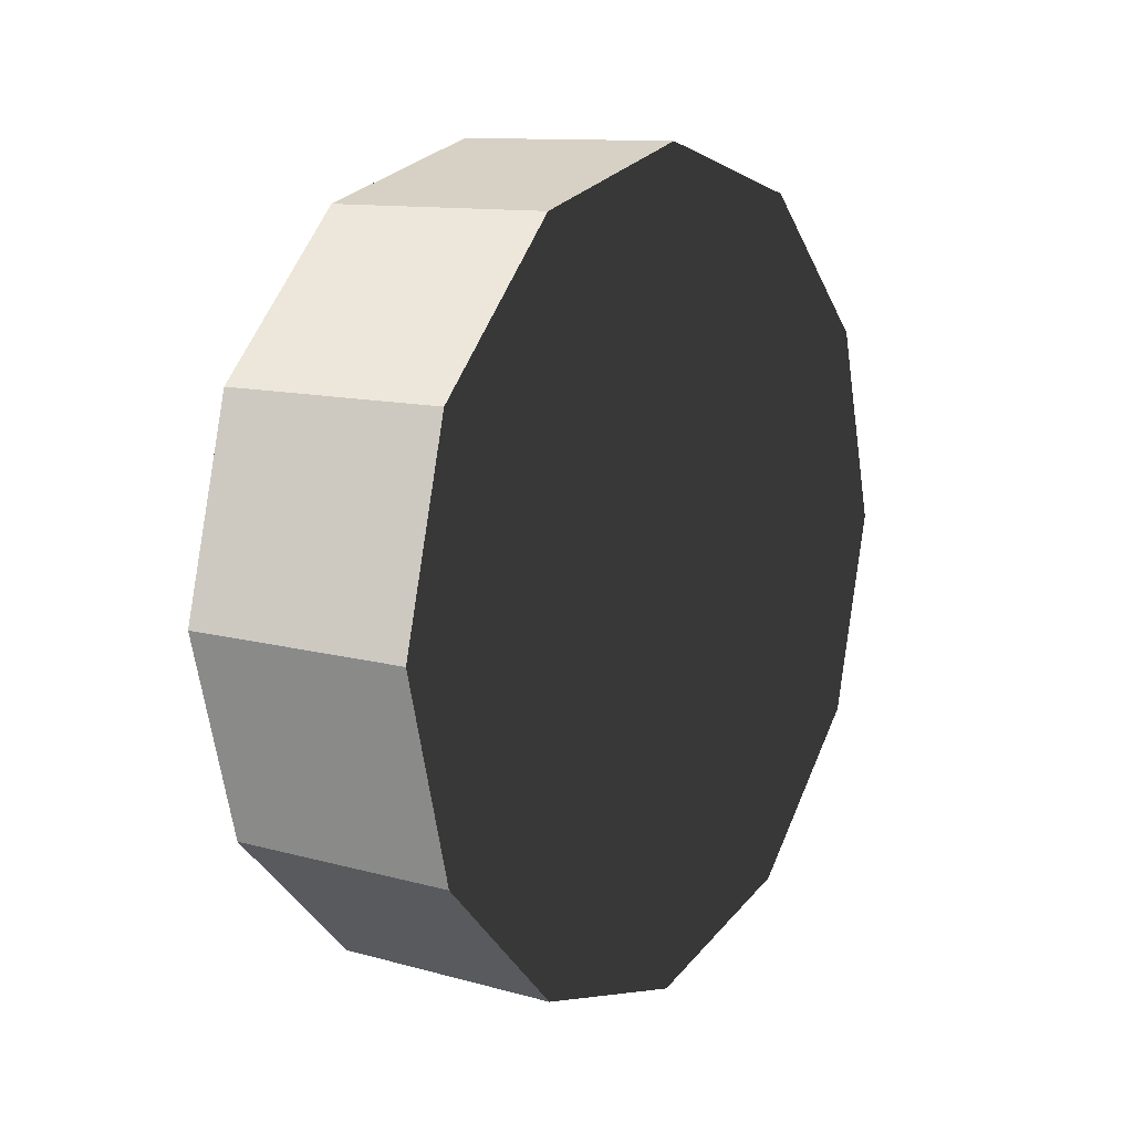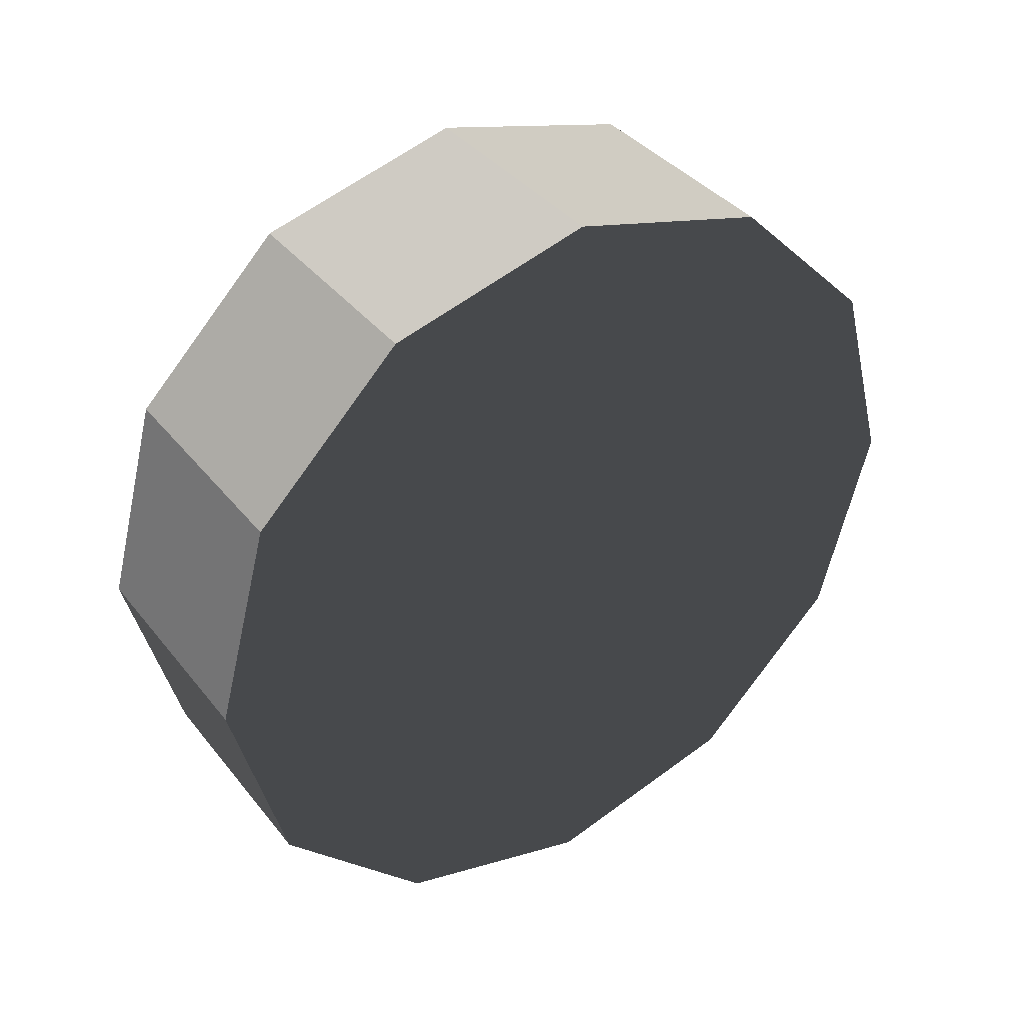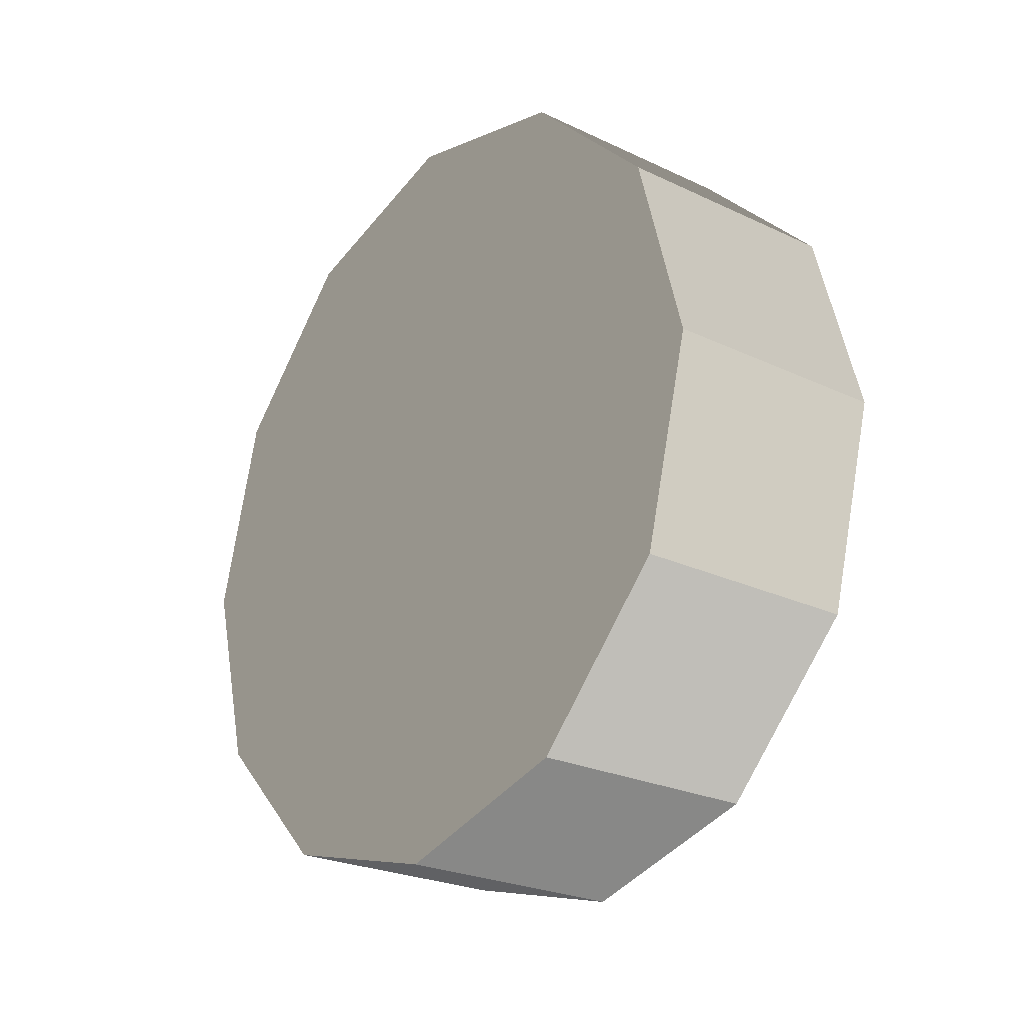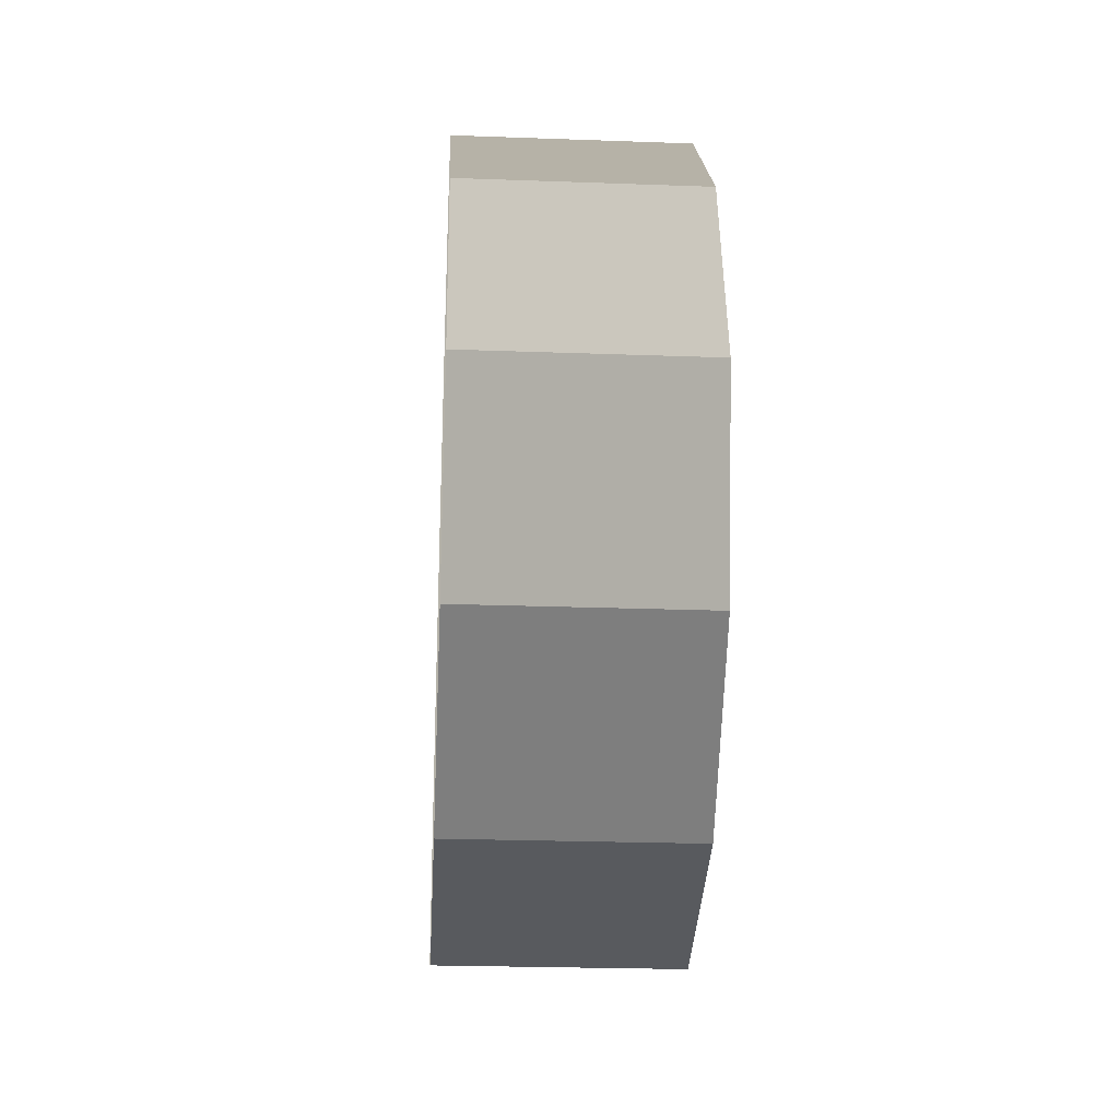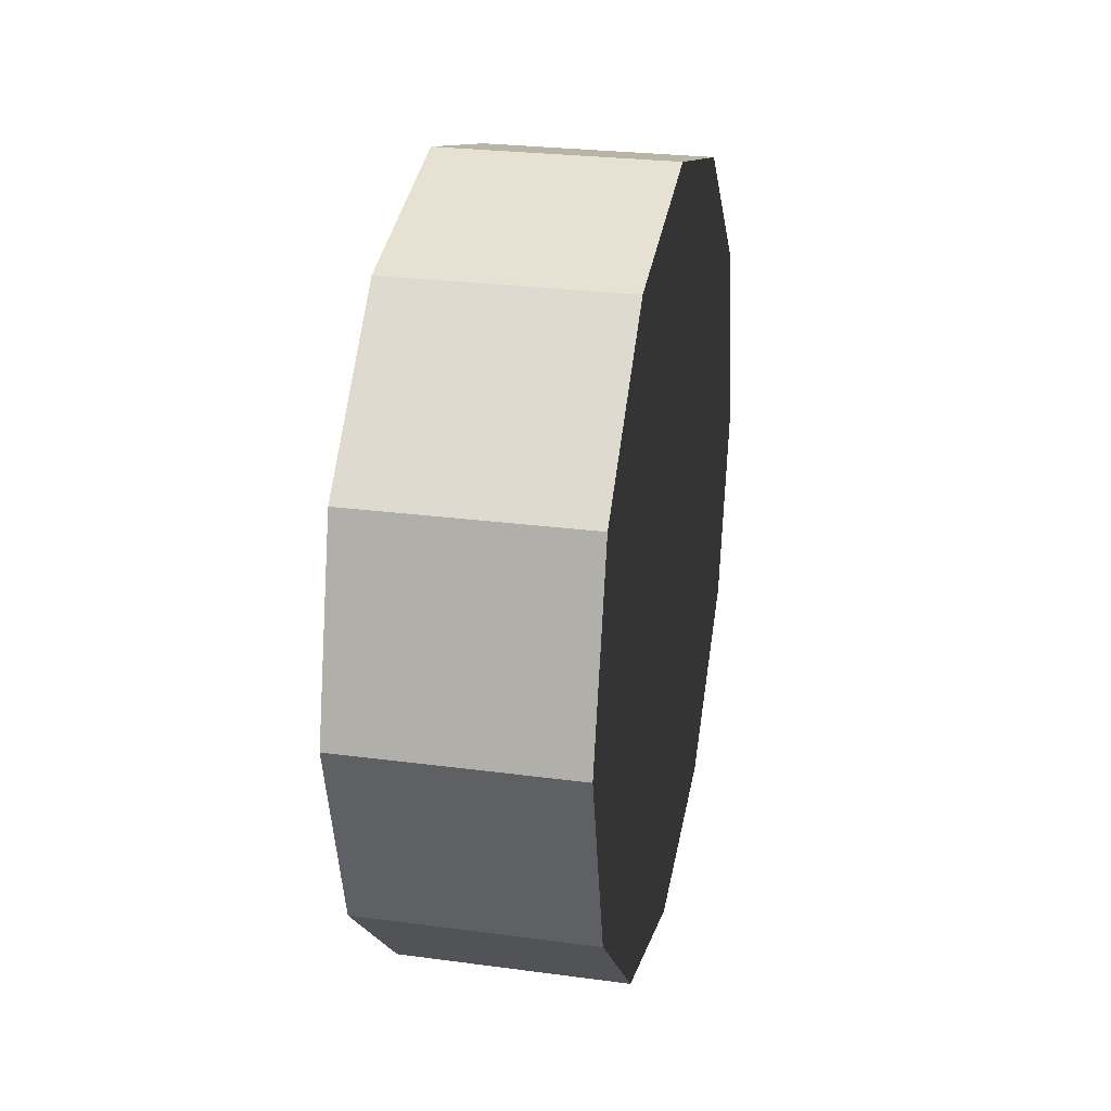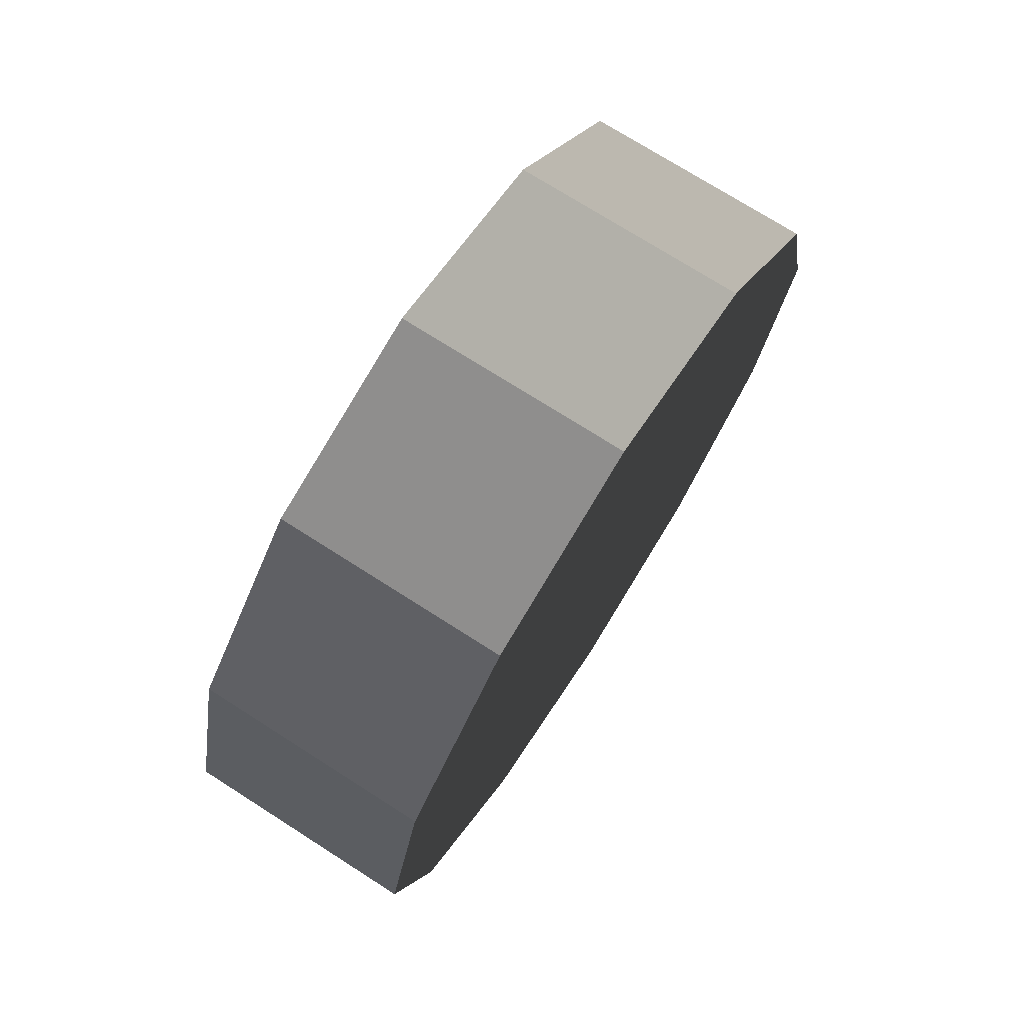
<metadata>
{"format":"obj","ext":"obj","renderer":"f3d","projection":"perspective","resolution":1024,"background":"white","views":[{"elev":11.5,"azim":33.7,"up":"+Y"},{"elev":37.7,"azim":56.2,"up":"+Z"},{"elev":-24.9,"azim":-37.5,"up":"+Z"},{"elev":-24.6,"azim":176.6,"up":"+Y"},{"elev":26.3,"azim":11.9,"up":"+Y"},{"elev":73.8,"azim":32.5,"up":"+Z"}]}
</metadata>
<code>
v 0.2044 0.6152 -0.3552
v -0.2044 0.6152 -0.3552
v -0.2044 0.3552 -0.6152
v 0.2044 0.3552 -0.6152
v 0.2044 0.3552 -0.6152
v -0.2044 0.3552 -0.6152
v -0.2044 5.96e-08 -0.7104
v 0.2044 5.96e-08 -0.7104
v 0.2044 5.96e-08 -0.7104
v -0.2044 5.96e-08 -0.7104
v -0.2044 -0.3552 -0.6152
v 0.2044 -0.3552 -0.6152
v 0.2044 -0.3552 -0.6152
v -0.2044 -0.3552 -0.6152
v -0.2044 -0.6152 -0.3552
v 0.2044 -0.6152 -0.3552
v 0.2044 -0.6152 -0.3552
v -0.2044 -0.6152 -0.3552
v -0.2044 -0.7104 -7.97e-06
v 0.2044 -0.7104 -6.691e-06
v 0.2044 -0.7104 -6.691e-06
v -0.2044 -0.7104 -7.97e-06
v -0.2044 -0.6152 0.3552
v 0.2044 -0.6152 0.3552
v 0.2044 -0.6152 0.3552
v -0.2044 -0.6152 0.3552
v -0.2044 -0.3552 0.6152
v 0.2044 -0.3552 0.6152
v 0.2044 -0.3552 0.6152
v -0.2044 -0.3552 0.6152
v -0.2044 5.96e-08 0.7104
v 0.2044 5.96e-08 0.7104
v 0.2044 5.96e-08 0.7104
v -0.2044 5.96e-08 0.7104
v -0.2044 0.3552 0.6152
v 0.2044 0.3552 0.6152
v 0.2044 0.3552 0.6152
v -0.2044 0.3552 0.6152
v -0.2044 0.6152 0.3552
v 0.2044 0.6152 0.3552
v 0.2044 0.6152 0.3552
v -0.2044 0.6152 0.3552
v -0.2044 0.7104 -7.97e-06
v 0.2044 0.7104 -6.691e-06
v 0.2044 0.7104 -6.691e-06
v -0.2044 0.7104 -7.97e-06
v -0.2044 0.6152 -0.3552
v 0.2044 0.6152 -0.3552
v -0.2044 0.6152 -0.3552
v -0.2044 5.96e-08 -7.97e-06
v -0.2044 0.3552 -0.6152
v -0.2044 5.96e-08 -0.7104
v -0.2044 -0.3552 -0.6152
v -0.2044 -0.6152 -0.3552
v -0.2044 -0.7104 -7.97e-06
v -0.2044 -0.6152 0.3552
v -0.2044 -0.3552 0.6152
v -0.2044 5.96e-08 0.7104
v -0.2044 0.3552 0.6152
v -0.2044 0.6152 0.3552
v -0.2044 0.7104 -7.97e-06
v 0.2044 0.6152 -0.3552
v 0.2044 0.3552 -0.6152
v 0.2044 0.7104 -6.691e-06
v 0.2044 -0.6152 0.3552
v 0.2044 -0.7104 -6.691e-06
v 0.2044 -0.3552 0.6152
v 0.2044 0.3552 -0.6152
v 0.2044 0.7104 -6.691e-06
v 0.2044 0.3552 -0.6152
v 0.2044 0.6152 0.3552
v 0.2044 0.3552 -0.6152
v 0.2044 0.3552 0.6152
v 0.2044 0.3552 -0.6152
v 0.2044 5.96e-08 0.7104
v 0.2044 -0.7104 -6.691e-06
v 0.2044 -0.6152 -0.3552
v 0.2044 5.96e-08 0.7104
v 0.2044 0.3552 -0.6152
v 0.2044 -0.3552 0.6152
v 0.2044 -0.6152 -0.3552
v 0.2044 0.3552 -0.6152
v 0.2044 -0.3552 -0.6152
v 0.2044 5.96e-08 -0.7104
g wheel_rl_811_28
f 1 3 2
f 1 4 3
f 5 7 6
f 5 8 7
f 9 11 10
f 9 12 11
f 13 15 14
f 13 16 15
f 17 19 18
f 17 20 19
f 21 23 22
f 21 24 23
f 25 27 26
f 25 28 27
f 29 31 30
f 29 32 31
f 33 35 34
f 33 36 35
f 37 39 38
f 37 40 39
f 41 43 42
f 41 44 43
f 45 47 46
f 45 48 47
f 49 51 50
f 51 52 50
f 52 53 50
f 53 54 50
f 54 55 50
f 55 56 50
f 56 57 50
f 57 58 50
f 58 59 50
f 59 60 50
f 60 61 50
f 61 49 50
f 62 64 63
f 65 66 63
f 67 65 68
f 69 71 70
f 71 73 72
f 73 75 74
f 76 77 74
f 78 80 79
f 81 83 82
f 83 84 82

</code>
